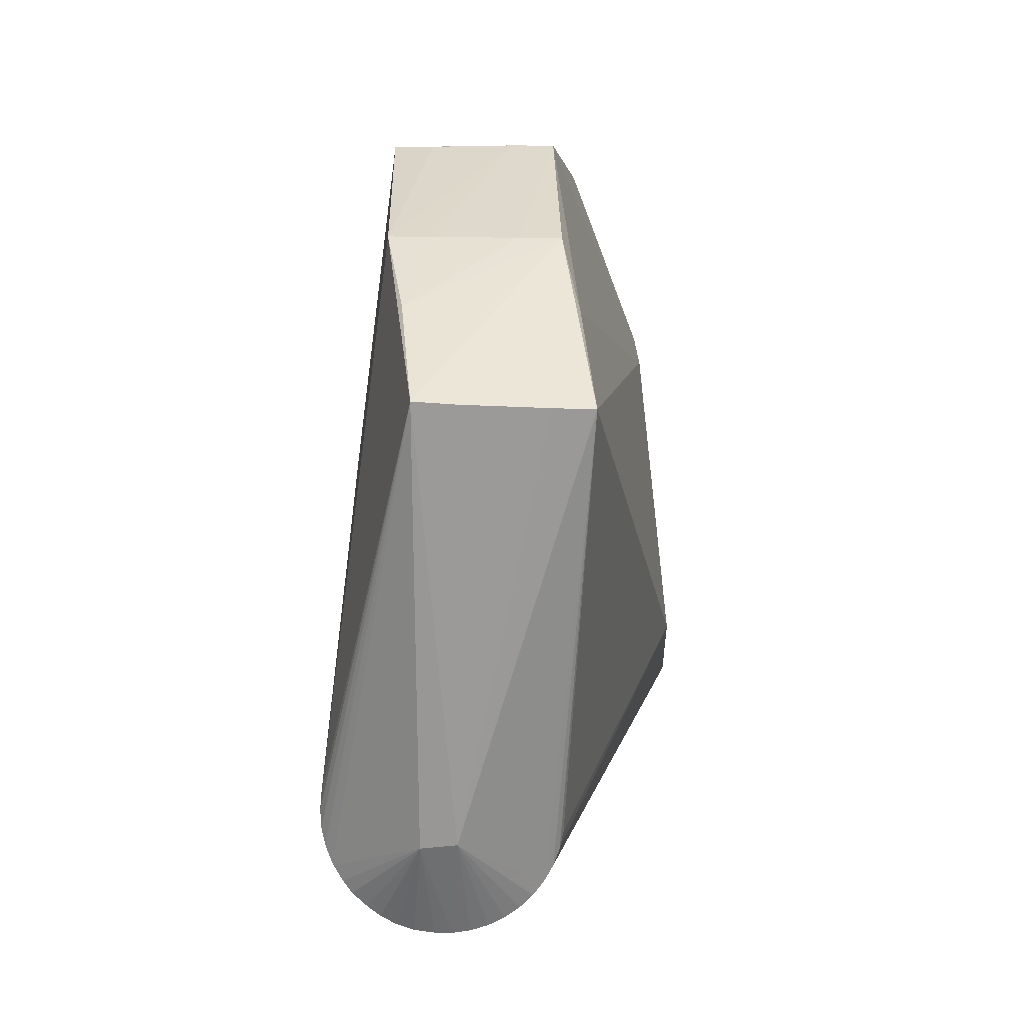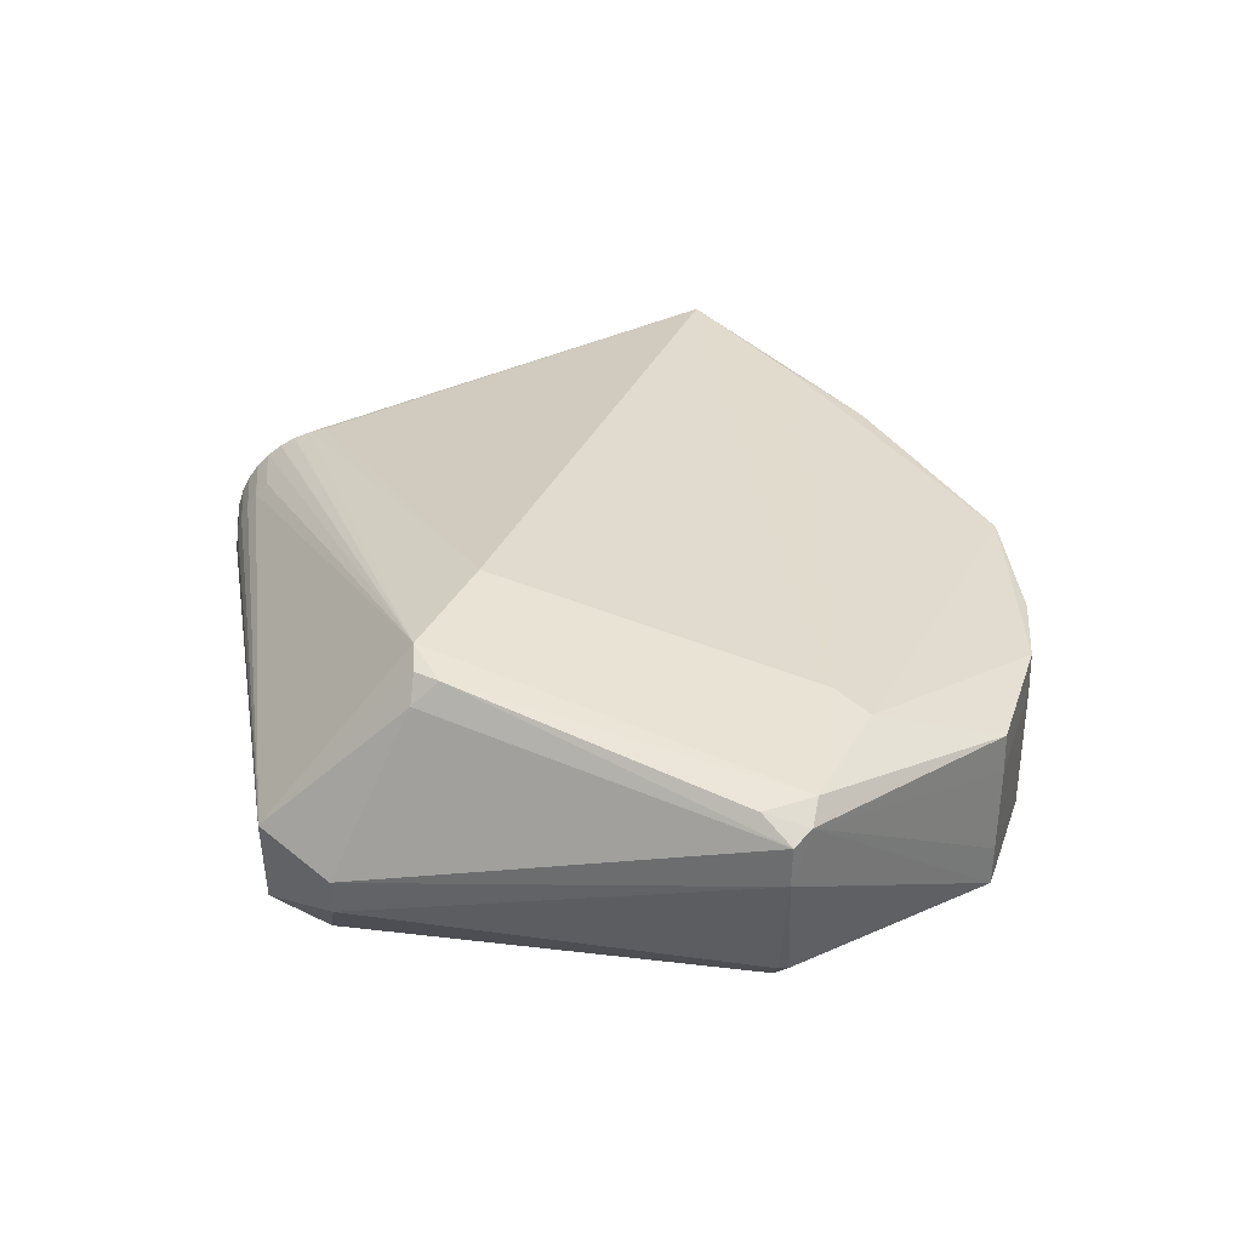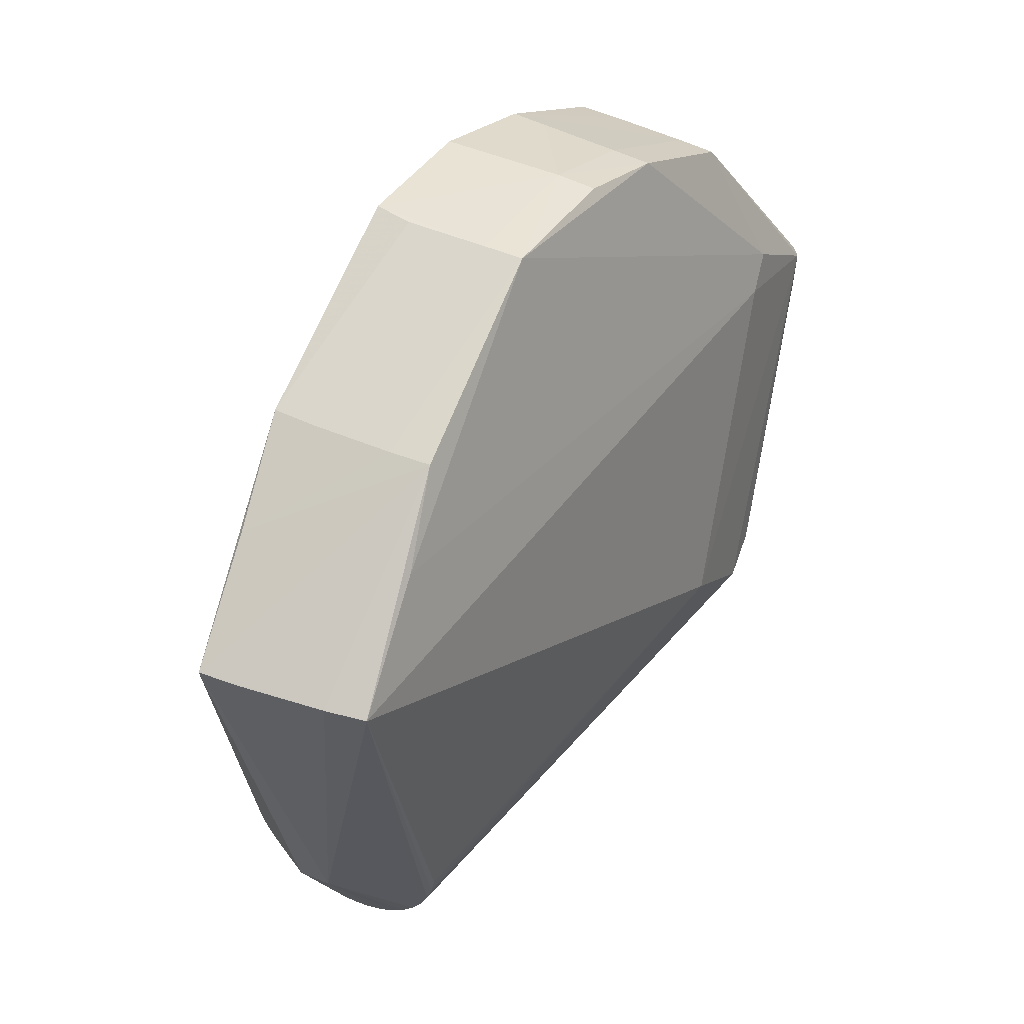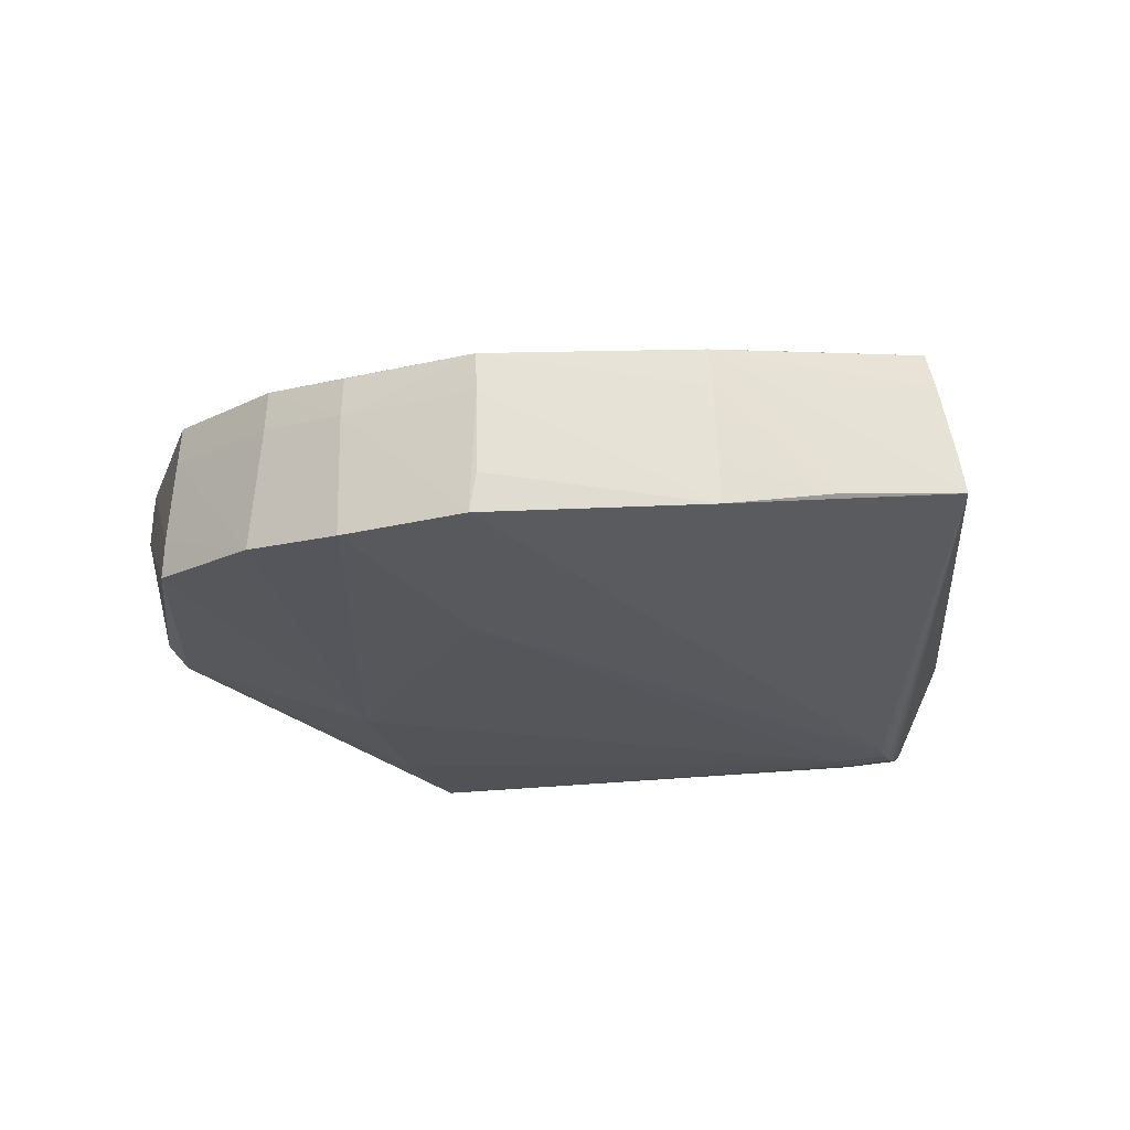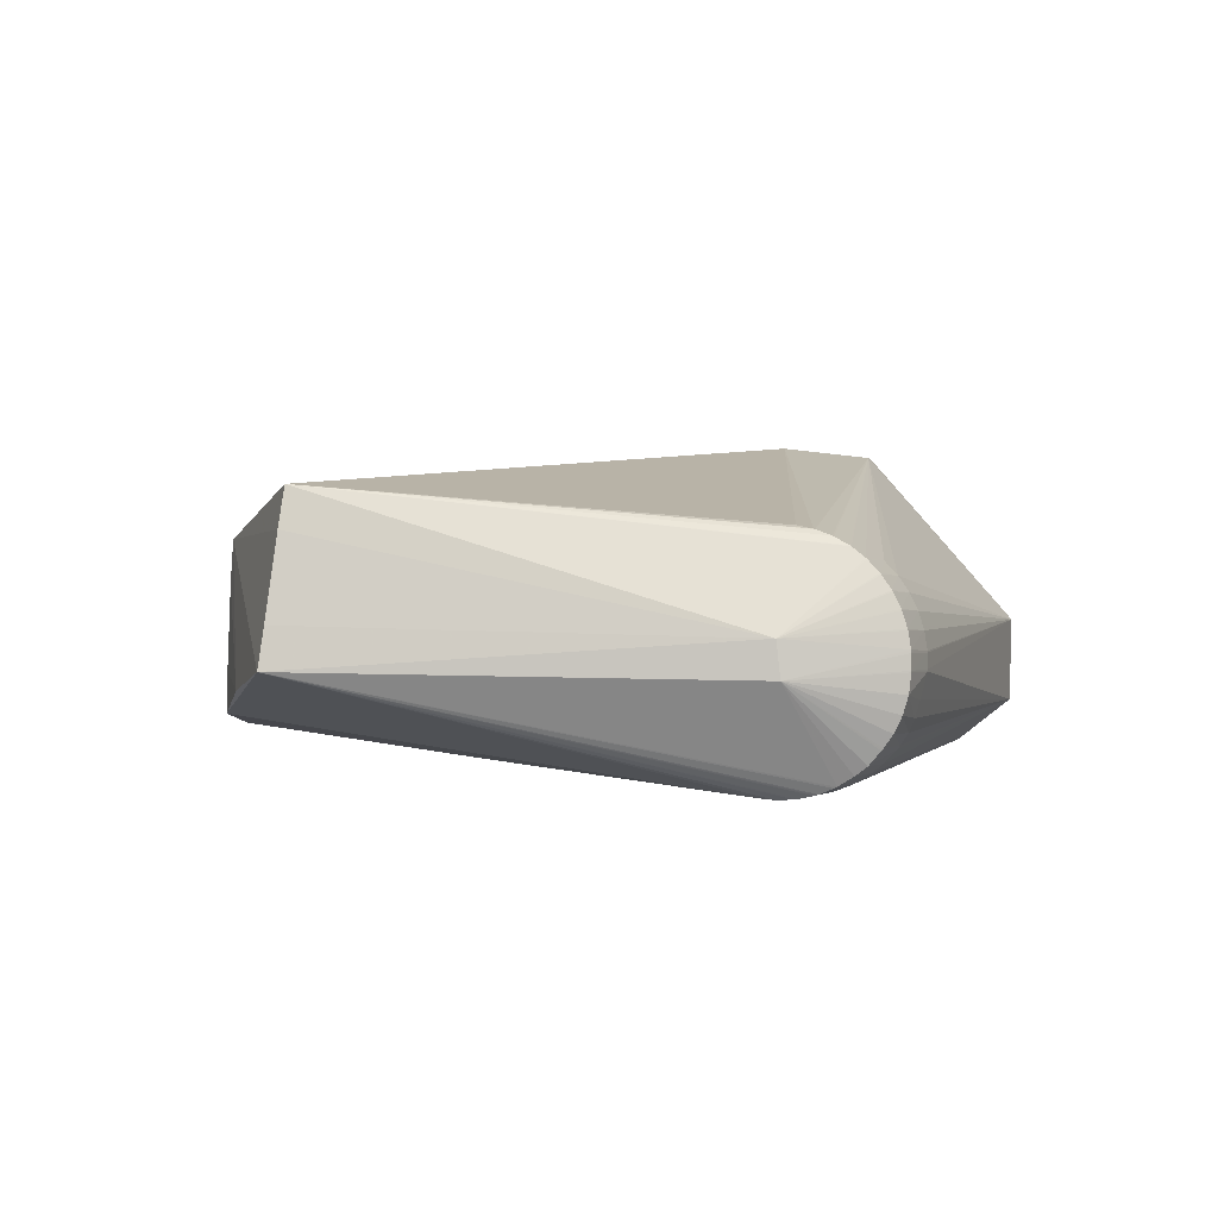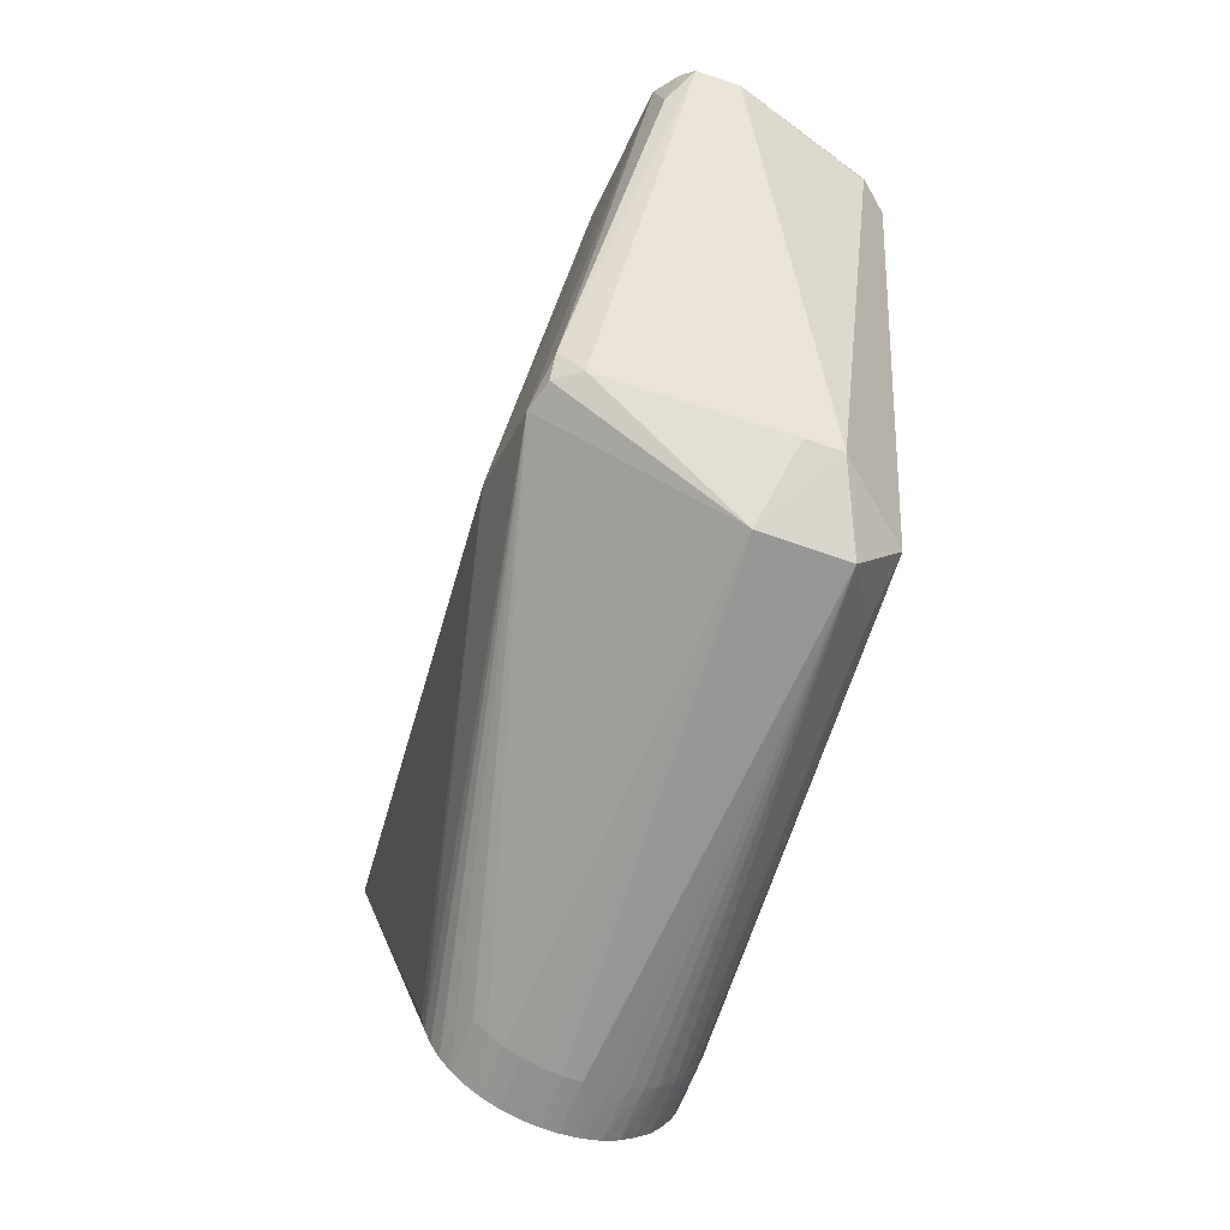
<metadata>
{"format":"obj","ext":"obj","renderer":"f3d","projection":"perspective","resolution":1024,"background":"white","views":[{"elev":4.7,"azim":93.9,"up":"+Z"},{"elev":36.2,"azim":-95.6,"up":"+Y"},{"elev":41.7,"azim":120.7,"up":"+Z"},{"elev":-24.2,"azim":21.2,"up":"+Y"},{"elev":-0.5,"azim":112.0,"up":"+Y"},{"elev":-64.0,"azim":-110.6,"up":"+Z"}]}
</metadata>
<code>
v -0.002021 -0.01156 0.01095
v -0.03224 0.007264 0.02579
v -0.01858 -0.003341 0.0316
v -0.01794 0.005942 0.03179
v -0.01769 0.01047 0.03173
v -0.01946 -0.007881 0.03139
v -0.03192 0.0116 0.02573
v -0.03316 -0.001985 0.0255
v -0.03332 -0.006484 0.02545
v -0.007678 0.00465 0.03386
v -0.007523 0.009173 0.03371
v 0.007232 -0.009124 0.0337
v -0.007512 -0.009241 0.03374
v 0.008021 -0.004653 0.03367
v 0.007885 0.004651 0.03379
v 0.0077 0.009131 0.03374
v 0.03034 -0.002634 0.02247
v 0.03037 -0.007173 0.02255
v 0.02985 0.006659 0.0224
v 0.02941 0.01117 0.02235
v 0.03707 0.01345 0.01452
v 0.04098 -0.004484 0.0151
v 0.05189 0.00206 0.005558
v 0.05265 -0.002348 0.005873
v 0.05005 0.01117 0.00517
v 0.04896 0.01555 0.005024
v 0.01967 -0.01185 -0.001389
v -0.0207 -0.01164 -0.006109
v -0.02584 -0.01163 -0.01137
v -0.0345 -0.003377 -0.04099
v 0.0385 0.0008168 -0.04074
v 0.0385 -0.003114 -0.04116
v -0.0345 0.0004922 -0.04104
v -0.04732 0.01715 -0.001032
v -0.03179 0.01866 0.008305
v -0.0503 0.01511 0.00164
v -0.04632 0.01782 0.004449
v -0.0215 -0.01063 -0.04333
v -0.04888 0.01615 0.003605
v -0.03521 0.01788 0.01141
v -0.04585 -0.004149 0.002675
v -0.01412 0.02248 -0.02463
v -0.03015 0.02113 -0.02927
v -0.02839 0.02108 -0.03168
v -0.02499 0.02194 -0.03153
v -0.03048 0.0185 -0.03217
v -0.028 -0.006471 -0.04767
v -0.028 0.00284 -0.04793
v -0.028 -0.01163 -0.02872
v -0.028 -0.01123 -0.04158
v -0.05048 0.01066 0.001522
v -0.04366 -0.00686 0.001535
v -0.04609 -0.003873 0.00157
v 0.032 0.01156 -0.04059
v 0.032 0.01114 -0.04251
v 0.032 0.01118 -0.04235
v 0.032 0.01043 -0.04434
v 0.032 0.0105 -0.04419
v 0.032 0.00946 -0.04605
v 0.032 0.009553 -0.04591
v 0.032 0.008245 -0.04759
v 0.026 0.008245 -0.04759
v 0.032 0.008358 -0.04747
v 0.032 0.006815 -0.04894
v 0.026 0.006815 -0.04894
v 0.032 0.006945 -0.04883
v 0.032 0.0052 -0.05005
v 0.026 0.0052 -0.05005
v 0.032 0.005344 -0.04997
v 0.032 0.003436 -0.05092
v 0.026 0.003436 -0.05092
v 0.032 0.003592 -0.05085
v 0.032 0.001564 -0.05151
v 0.026 0.001564 -0.05151
v 0.032 0.001727 -0.05147
v 0.032 -0.0005433 -0.05183
v 0.026 -0.0005433 -0.05183
v 0.032 -0.0003758 -0.05181
v 0.026 -0.0003758 -0.05181
v 0.032 -0.0002086 -0.0518
v 0.032 -0.002339 -0.05183
v 0.026 -0.002339 -0.05183
v 0.032 -0.002172 -0.05184
v 0.026 -0.002135 -0.05183
v 0.032 -0.004458 -0.05157
v 0.026 -0.005038 -0.05109
v 0.032 -0.006377 -0.05097
v 0.032 -0.01444 -0.03684
v 0.026 -0.006817 -0.05058
v 0.026 -0.01458 -0.03847
v 0.026 -0.008244 -0.04996
v 0.032 -0.008113 -0.05011
v 0.032 -0.01458 -0.03864
v 0.032 -0.009697 -0.04894
v 0.032 -0.01447 -0.04043
v 0.026 -0.01447 -0.04043
v 0.026 -0.009697 -0.04894
v 0.032 -0.009566 -0.04904
v 0.026 -0.01442 -0.04076
v 0.032 -0.01442 -0.04076
v 0.026 -0.01444 -0.04059
v 0.032 -0.01444 -0.04059
v 0.032 -0.01407 -0.04235
v 0.026 -0.01407 -0.04235
v 0.026 -0.01392 -0.04283
v 0.032 -0.01392 -0.04283
v 0.026 -0.01397 -0.04267
v 0.032 -0.01397 -0.04267
v 0.026 -0.01402 -0.04251
v 0.032 -0.01402 -0.04251
v 0.026 -0.009566 -0.04904
v 0.032 -0.009433 -0.04915
v 0.026 -0.009433 -0.04915
v 0.026 -0.01338 -0.04419
v 0.026 -0.009827 -0.04883
v 0.026 -0.01125 -0.04745
v 0.032 -0.01317 -0.04464
v 0.026 -0.01324 -0.04449
v 0.032 -0.01324 -0.04449
v 0.026 -0.01331 -0.04434
v 0.032 -0.01331 -0.04434
v 0.032 -0.01117 -0.04764
v 0.032 -0.01215 -0.04633
v 0.026 -0.01215 -0.04633
f 25 31 26
f 30 47 50
f 9 52 29
f 35 26 42
f 48 47 30
f 90 93 1
f 49 50 90
f 49 90 29
f 49 29 52
f 49 52 50
f 32 31 24
f 28 1 13
f 28 13 29
f 28 29 90
f 28 90 1
f 20 24 25
f 20 25 26
f 23 25 24
f 23 24 31
f 23 31 25
f 45 48 44
f 54 42 26
f 51 9 39
f 51 39 36
f 6 9 29
f 6 29 13
f 34 36 39
f 8 39 9
f 8 9 6
f 8 6 2
f 8 2 39
f 84 47 48
f 33 48 30
f 33 30 51
f 33 51 36
f 38 50 47
f 38 47 116
f 88 27 1
f 88 1 93
f 88 93 24
f 12 13 1
f 12 1 27
f 21 20 26
f 21 26 35
f 55 26 58
f 55 58 45
f 53 51 30
f 53 30 50
f 53 50 52
f 37 34 39
f 37 40 35
f 37 35 42
f 37 42 45
f 46 33 36
f 46 44 48
f 46 48 33
f 117 32 24
f 18 12 27
f 18 27 88
f 18 88 24
f 7 40 37
f 7 37 39
f 7 39 2
f 4 2 6
f 56 55 45
f 56 45 42
f 56 42 54
f 56 54 26
f 56 26 55
f 41 53 52
f 41 52 9
f 41 9 51
f 41 51 53
f 43 37 45
f 43 45 44
f 43 44 46
f 43 46 36
f 43 36 34
f 43 34 37
f 65 68 48
f 65 48 45
f 65 45 62
f 85 81 32
f 85 32 87
f 92 87 32
f 123 122 32
f 123 32 117
f 95 24 93
f 22 18 24
f 22 24 20
f 22 20 19
f 3 4 6
f 16 19 20
f 16 20 21
f 16 21 35
f 16 35 40
f 59 26 31
f 94 32 122
f 121 24 106
f 121 106 114
f 124 123 117
f 124 50 38
f 124 38 116
f 124 116 122
f 124 122 123
f 102 100 24
f 102 24 95
f 96 102 95
f 96 95 93
f 96 93 90
f 96 90 50
f 17 22 19
f 17 19 16
f 17 18 22
f 10 4 3
f 10 3 6
f 10 6 13
f 10 13 12
f 14 12 18
f 5 16 40
f 5 40 7
f 5 7 2
f 5 2 4
f 5 4 10
f 69 64 31
f 69 31 67
f 69 67 68
f 69 68 65
f 69 65 64
f 66 64 65
f 66 65 62
f 66 62 61
f 66 61 31
f 66 31 64
f 63 59 31
f 63 31 61
f 63 61 62
f 63 62 45
f 63 45 59
f 57 45 58
f 57 58 26
f 76 78 32
f 80 74 73
f 80 73 31
f 80 31 32
f 80 32 78
f 79 74 80
f 79 80 78
f 79 48 74
f 71 74 48
f 71 48 68
f 82 86 47
f 82 47 84
f 82 81 85
f 82 85 86
f 112 113 92
f 112 92 32
f 115 94 122
f 115 122 116
f 115 116 47
f 91 113 47
f 91 87 92
f 91 92 113
f 119 117 24
f 119 24 121
f 118 124 117
f 118 117 119
f 118 50 124
f 101 96 50
f 101 50 99
f 101 99 100
f 101 100 102
f 101 102 96
f 105 50 114
f 105 114 106
f 103 24 100
f 103 100 99
f 15 14 18
f 15 18 17
f 15 17 16
f 15 16 10
f 15 10 12
f 15 12 14
f 11 5 10
f 11 10 16
f 11 16 5
f 60 57 26
f 60 26 59
f 60 59 45
f 60 45 57
f 83 76 32
f 83 32 81
f 83 81 82
f 83 82 84
f 77 79 78
f 77 78 76
f 77 76 83
f 77 83 84
f 77 84 48
f 77 48 79
f 98 112 32
f 98 32 94
f 89 91 47
f 89 47 86
f 89 86 85
f 89 85 87
f 89 87 91
f 120 118 119
f 120 119 121
f 120 121 114
f 120 114 50
f 120 50 118
f 107 109 50
f 107 50 105
f 104 103 99
f 104 99 50
f 104 50 109
f 72 70 71
f 72 71 68
f 72 68 67
f 72 67 31
f 72 31 70
f 75 70 31
f 75 31 73
f 75 73 74
f 75 74 71
f 75 71 70
f 111 47 113
f 111 113 112
f 111 112 98
f 110 24 103
f 110 103 104
f 110 104 109
f 110 109 107
f 97 111 98
f 97 98 94
f 97 94 115
f 97 115 47
f 97 47 111
f 108 110 107
f 108 107 105
f 108 105 106
f 108 106 24
f 108 24 110

</code>
